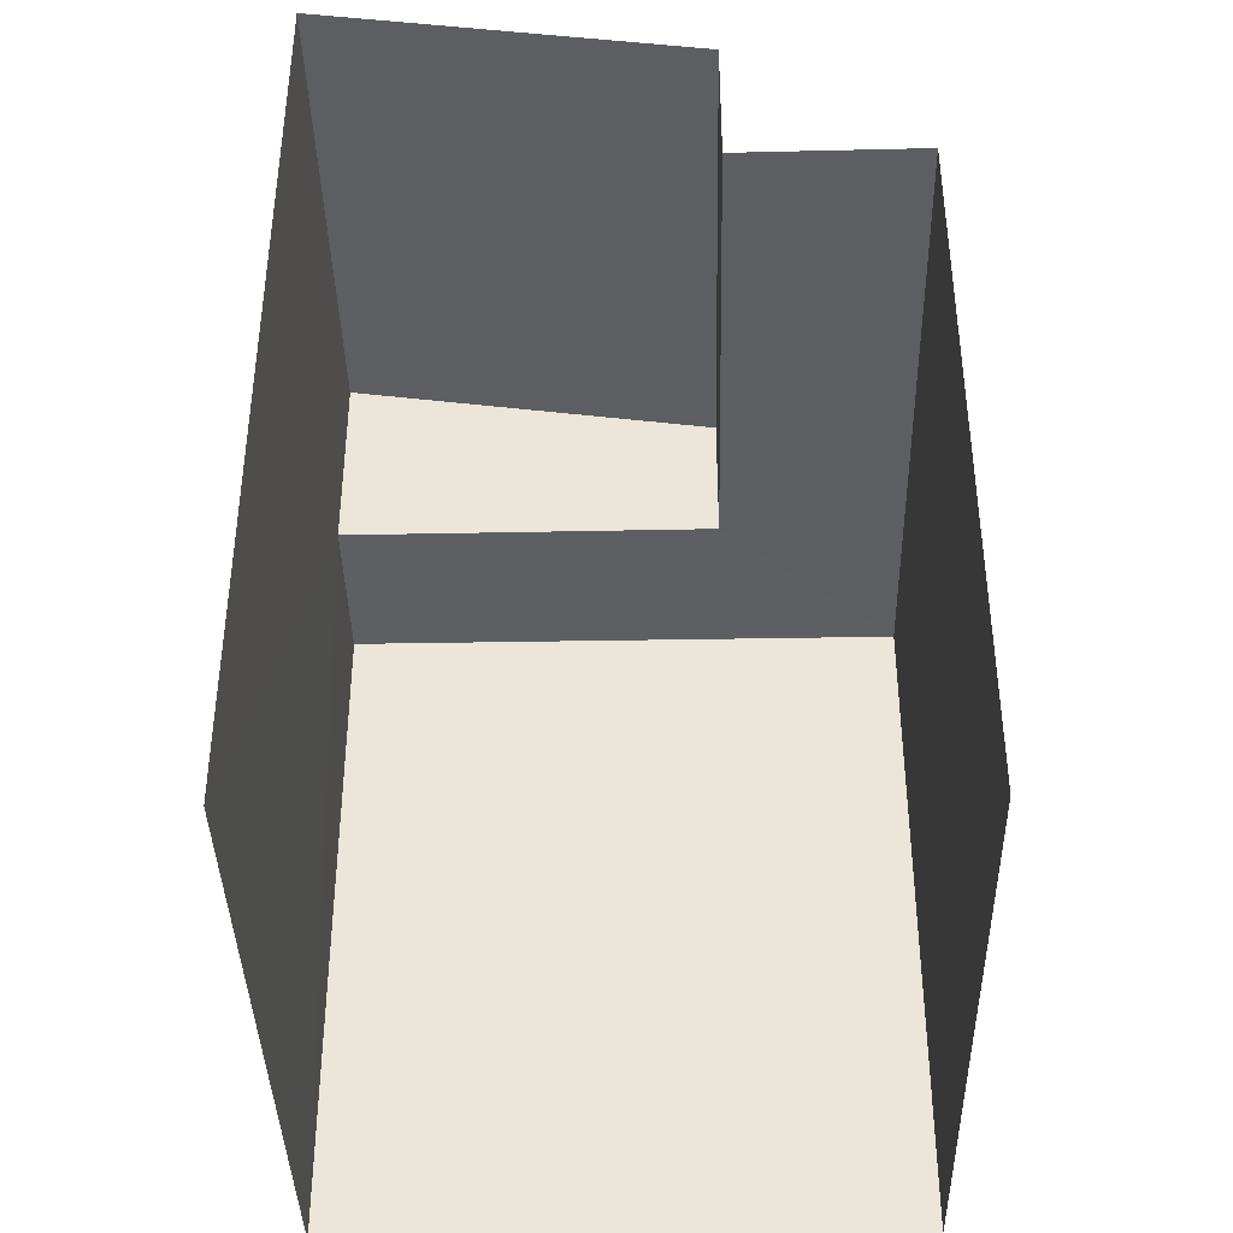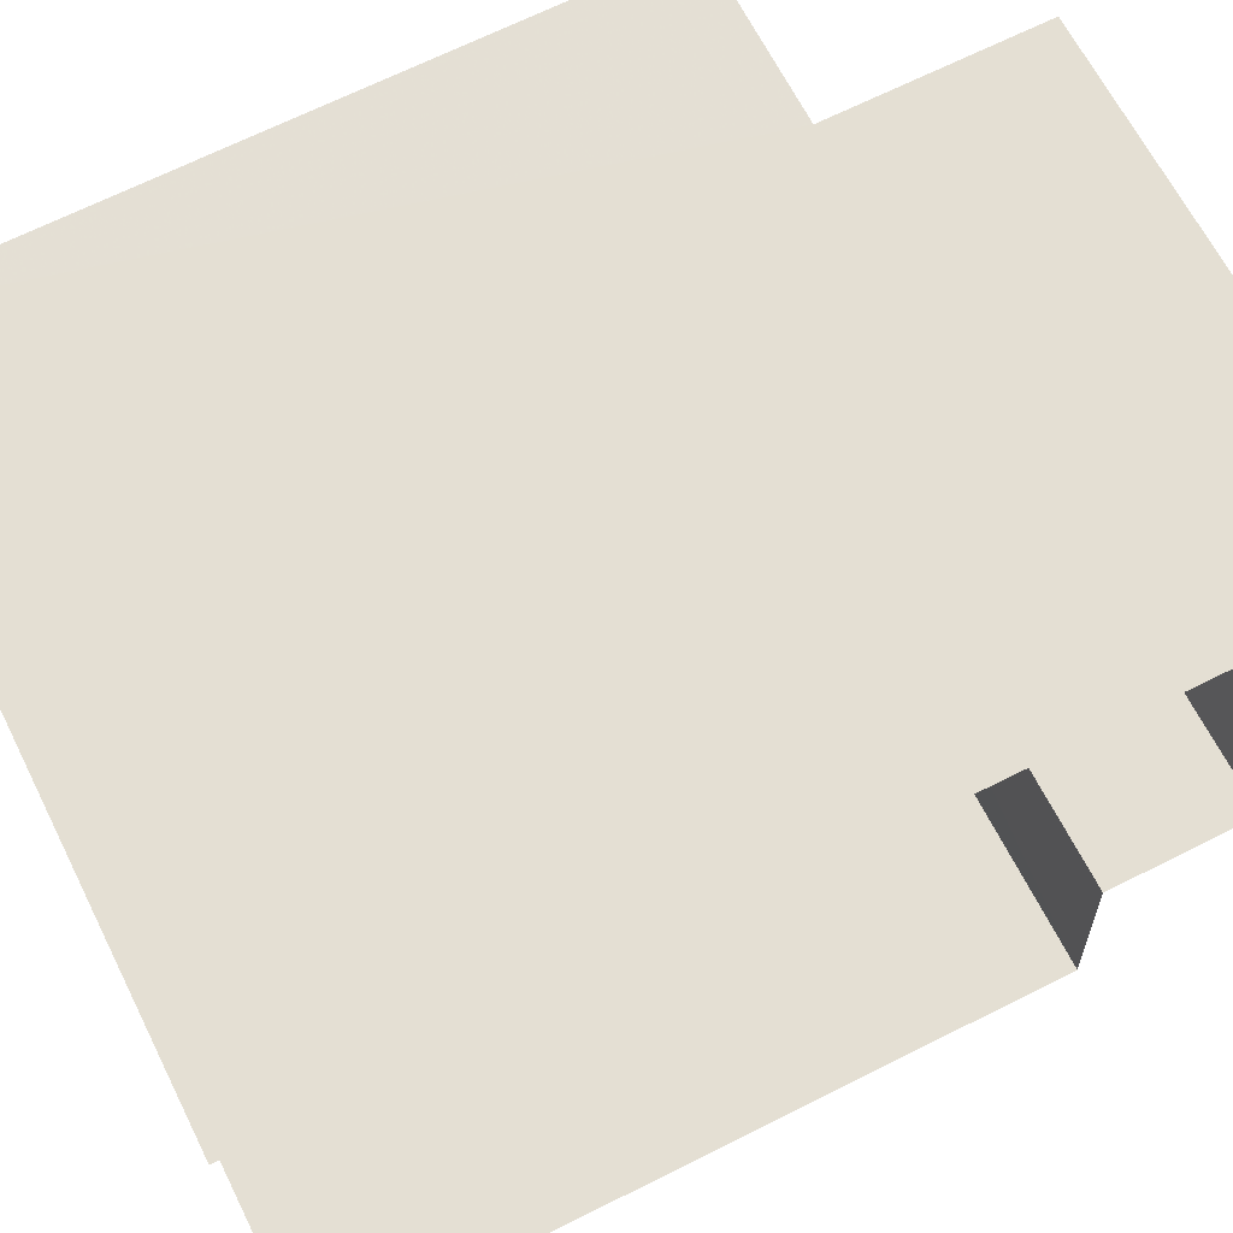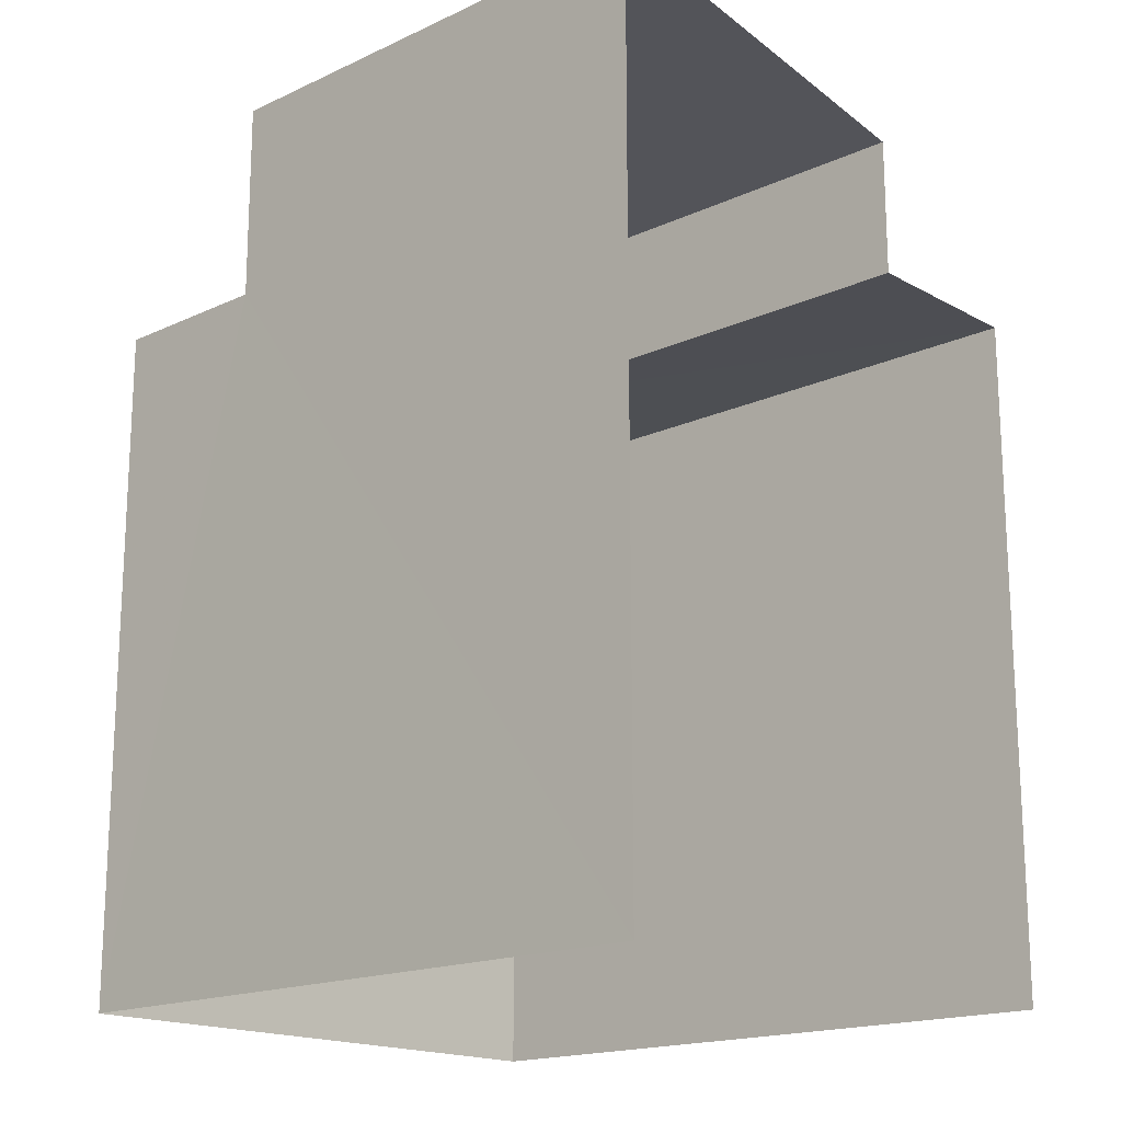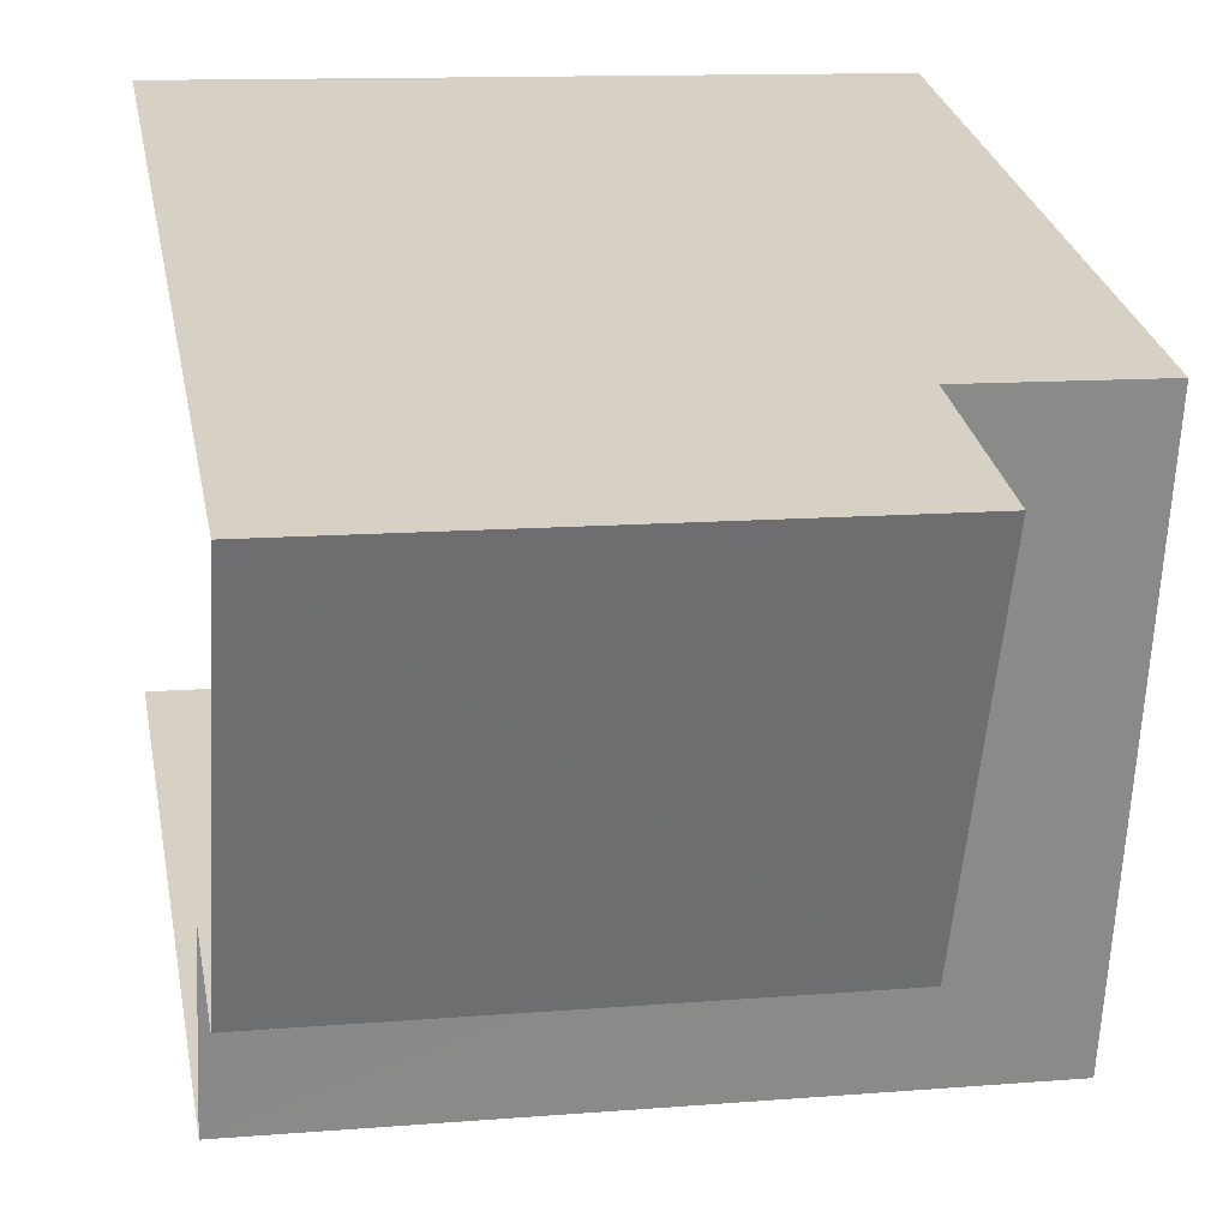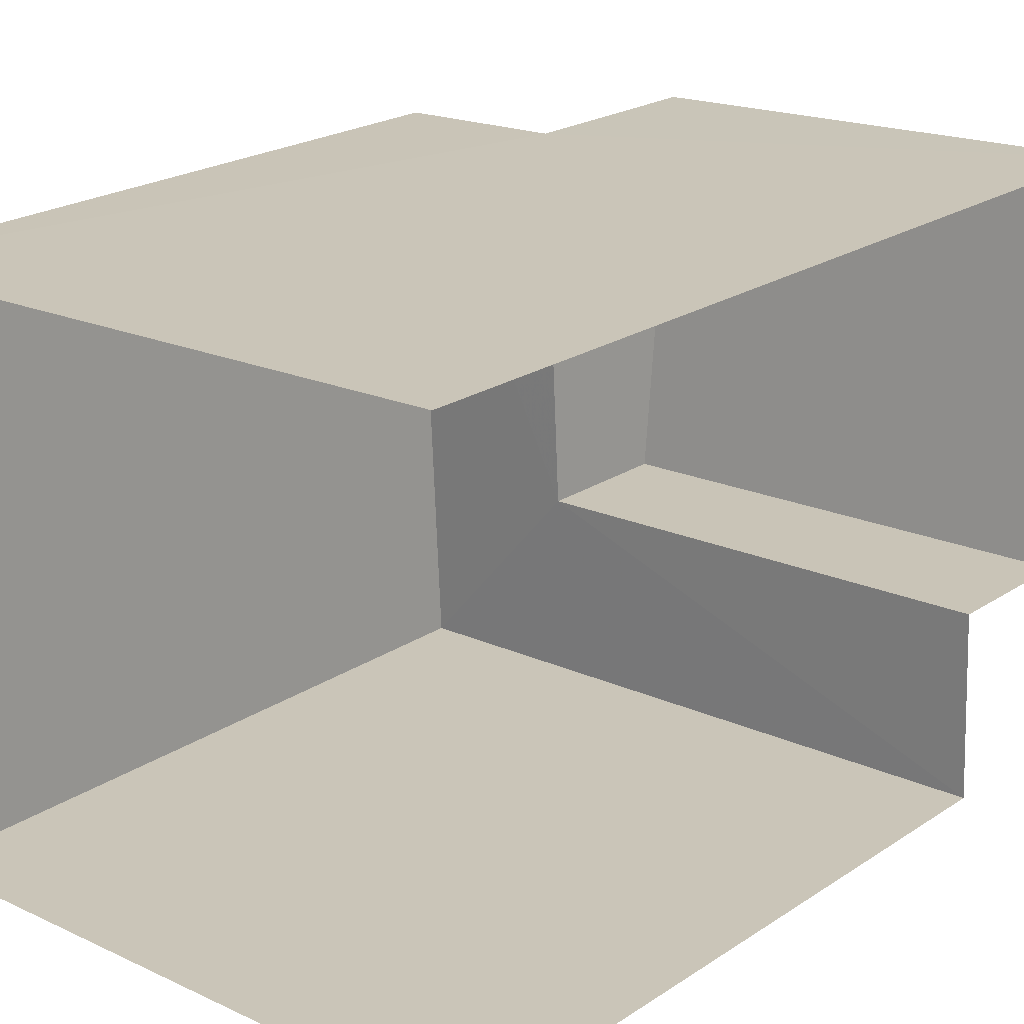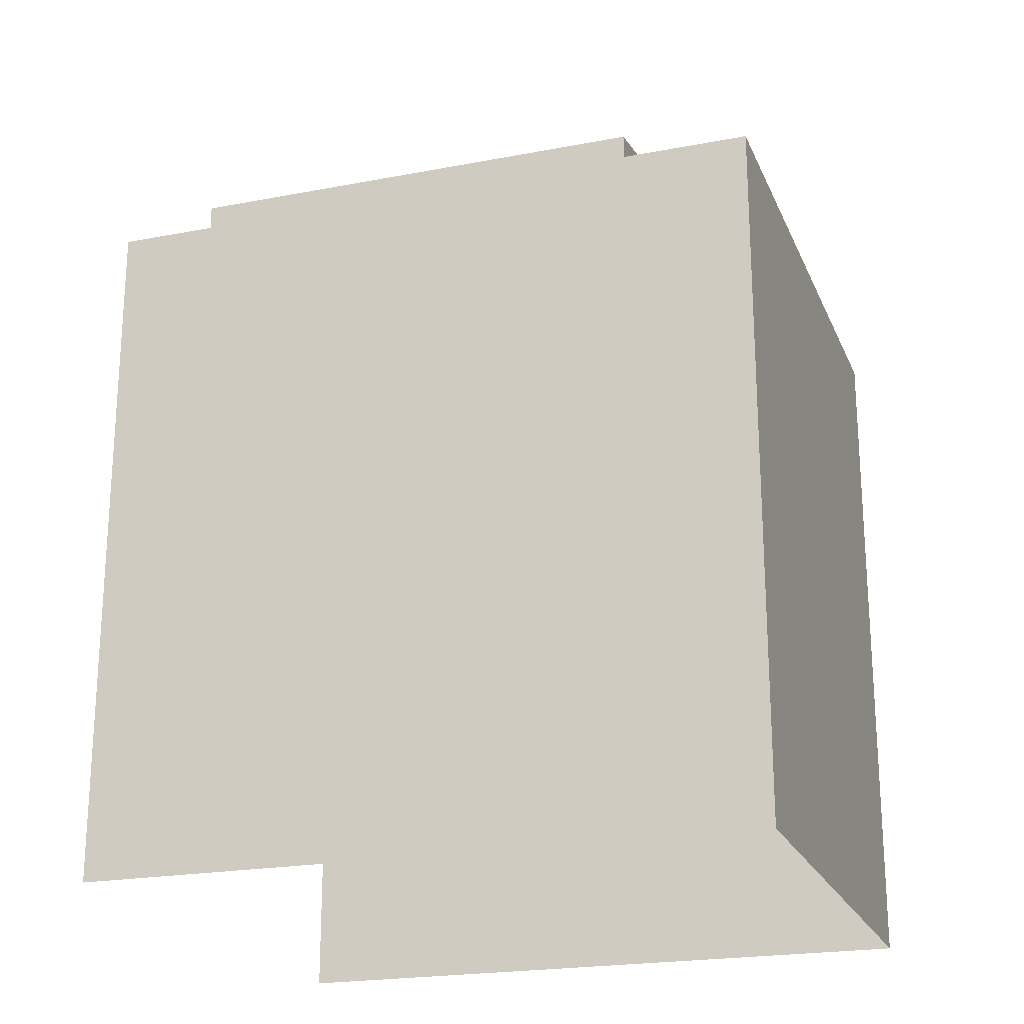
<metadata>
{"format":"obj","ext":"obj","renderer":"f3d","projection":"perspective","resolution":1024,"background":"white","views":[{"elev":-39.4,"azim":-91.5,"up":"+Z"},{"elev":68.3,"azim":-116.6,"up":"+Y"},{"elev":-17.4,"azim":-140.3,"up":"+Z"},{"elev":27.0,"azim":-10.5,"up":"+Y"},{"elev":22.5,"azim":-138.2,"up":"+Y"},{"elev":-21.7,"azim":15.9,"up":"+Z"}]}
</metadata>
<code>
v -3.723e+05 -1.055e+05 23.66
v -3.723e+05 -1.055e+05 23.66
v -3.723e+05 -1.055e+05 23.66
v -3.723e+05 -1.055e+05 23.66
v -3.723e+05 -1.055e+05 34.65
v -3.723e+05 -1.055e+05 34.65
v -3.723e+05 -1.055e+05 34.65
v -3.723e+05 -1.055e+05 34.65
v -3.723e+05 -1.055e+05 34.65
v -3.723e+05 -1.055e+05 34.65
v -3.723e+05 -1.055e+05 37.85
v -3.723e+05 -1.055e+05 36.88
v -3.723e+05 -1.055e+05 37.85
v -3.723e+05 -1.055e+05 36.88
f 1 2 3
f 1 4 2
f 3 5 1
f 1 5 11
f 3 6 5
f 11 5 14
f 5 6 7
f 6 8 7
f 7 9 10
f 7 8 9
f 11 12 13
f 11 14 12
f 9 4 10
f 4 1 10
f 10 11 13
f 10 1 11
f 7 12 14
f 5 7 14
f 6 3 2
f 8 6 2
f 10 13 12
f 7 10 12
f 8 2 4
f 9 8 4

</code>
